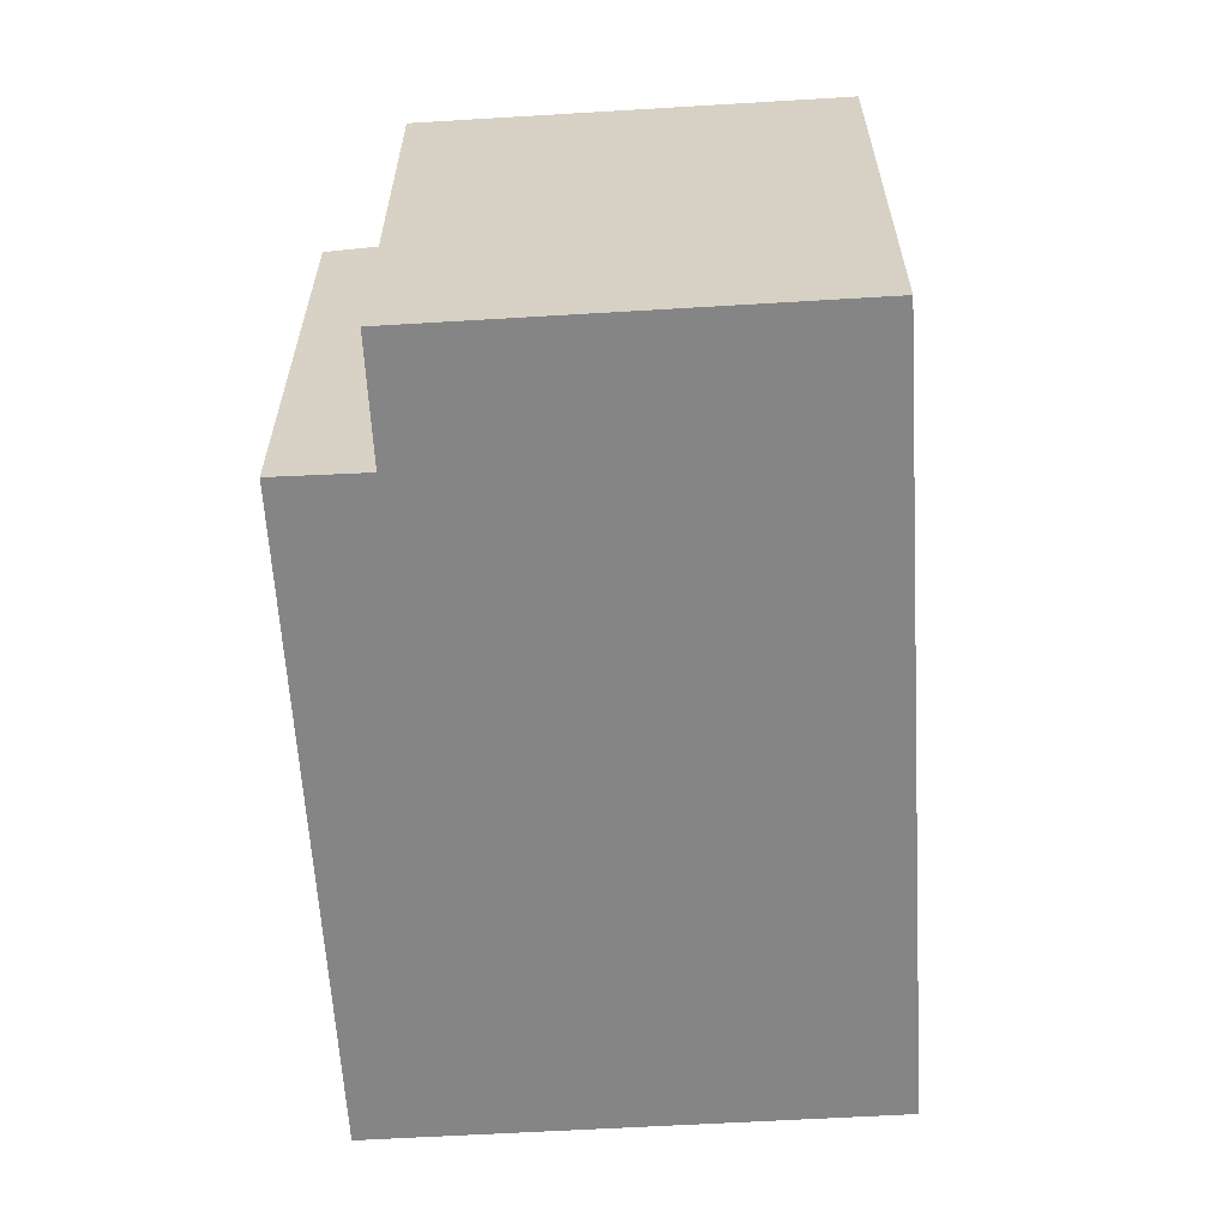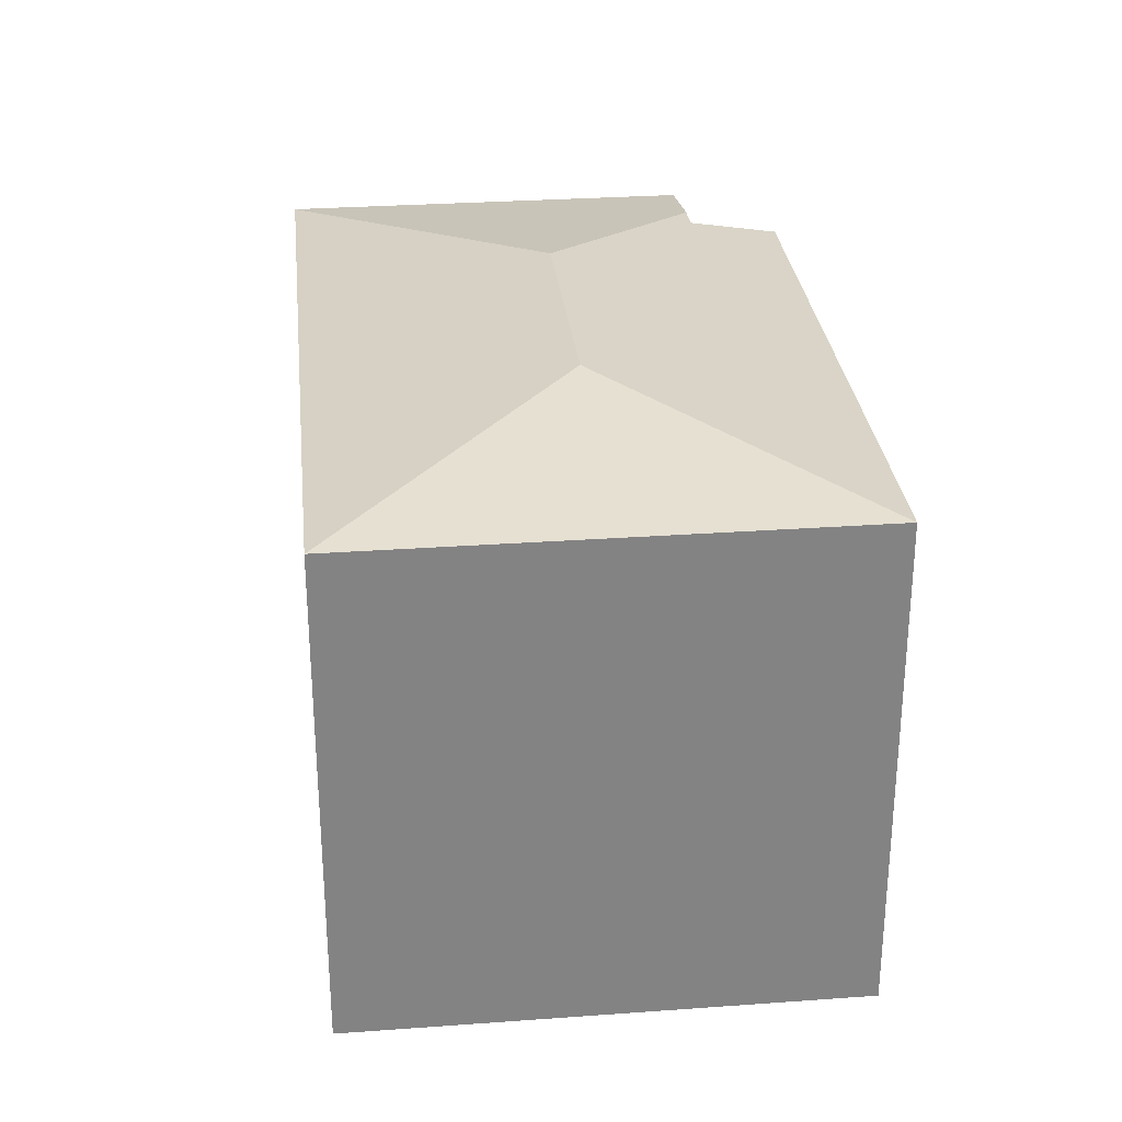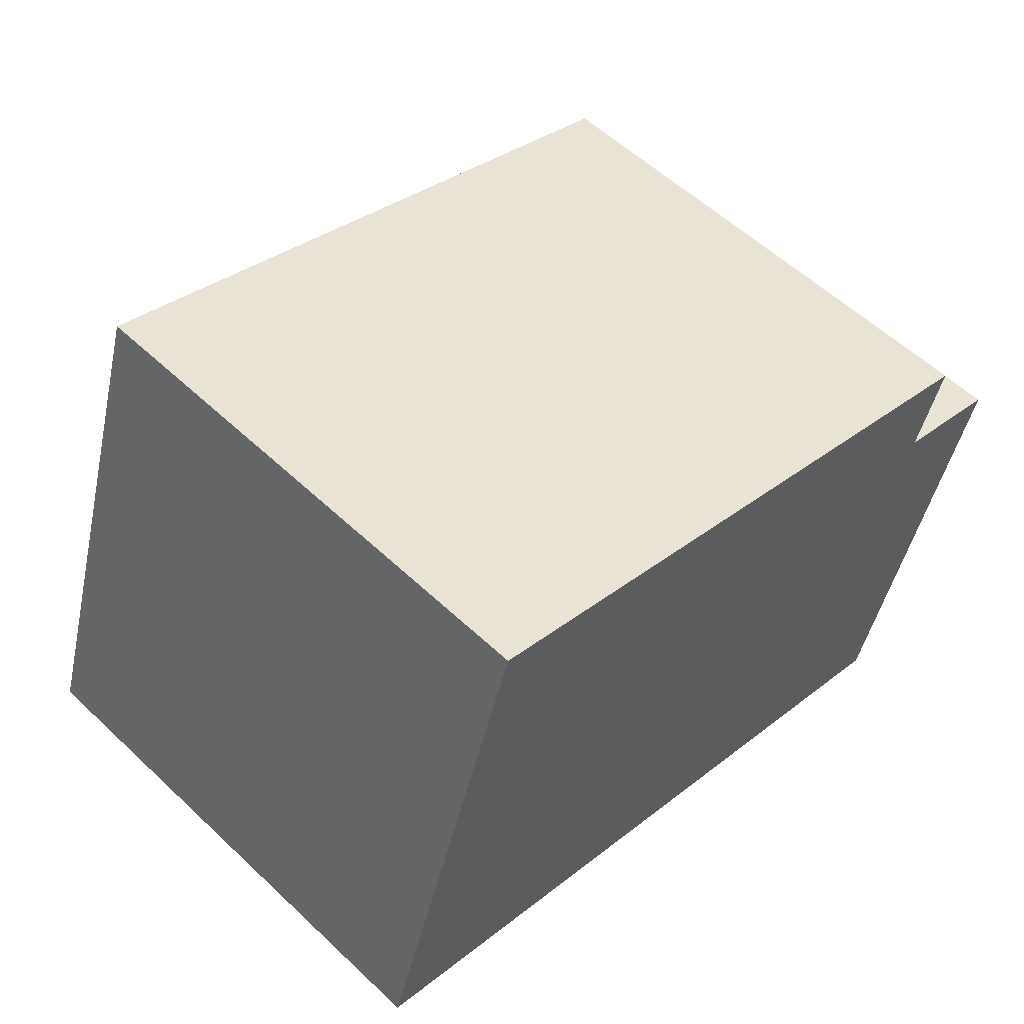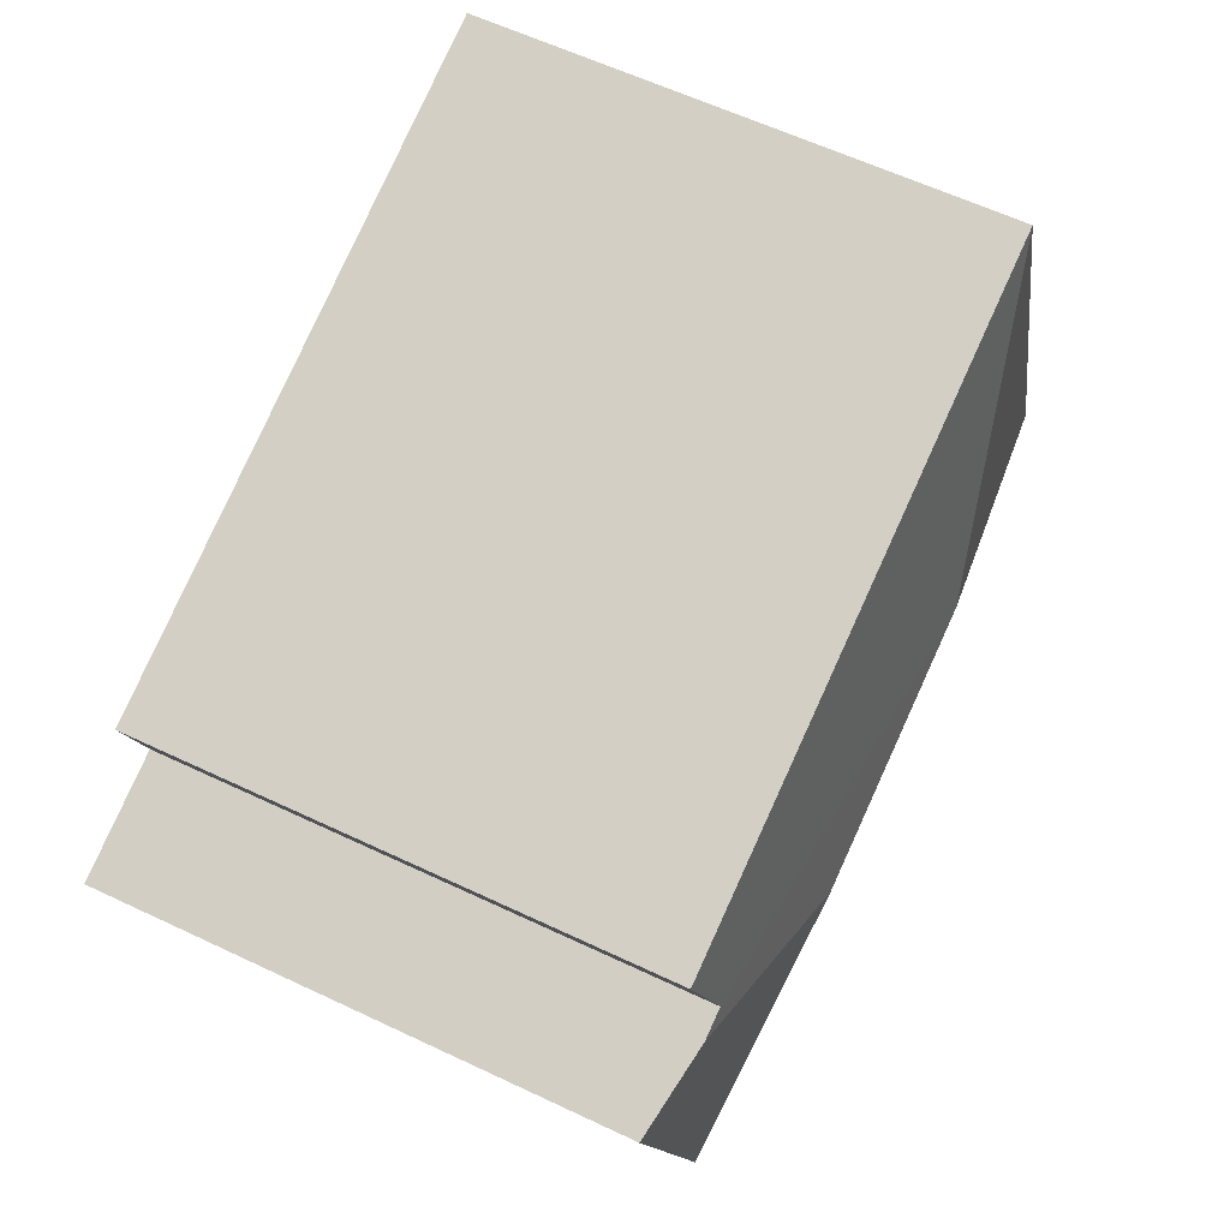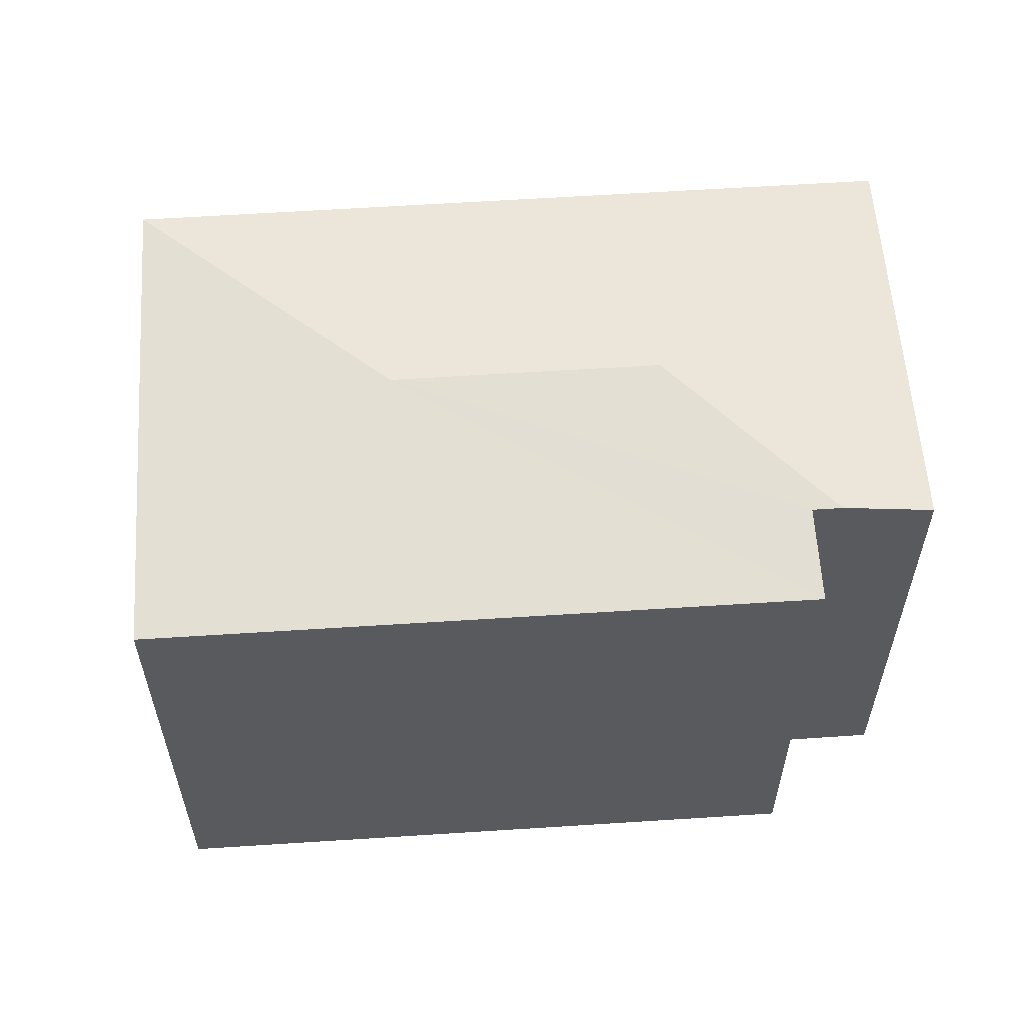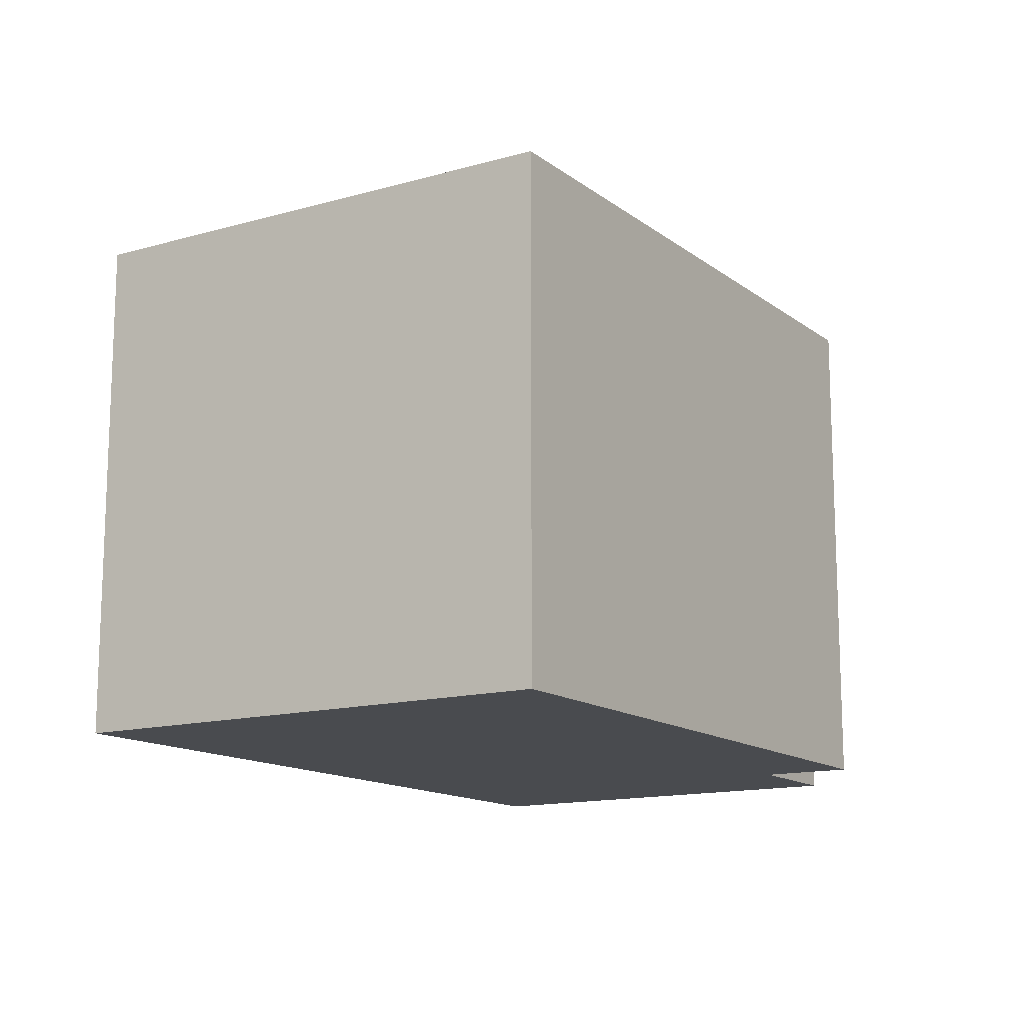
<metadata>
{"format":"obj","ext":"obj","renderer":"f3d","projection":"perspective","resolution":1024,"background":"white","views":[{"elev":-61.9,"azim":111.1,"up":"+Y"},{"elev":29.3,"azim":-78.4,"up":"+Y"},{"elev":56.2,"azim":-45.4,"up":"+Z"},{"elev":60.8,"azim":115.8,"up":"+Z"},{"elev":58.4,"azim":13.7,"up":"+Y"},{"elev":-13.9,"azim":-40.0,"up":"+Y"}]}
</metadata>
<code>
v  12.84 7.426 2.395
v  8.521 8.02 1.24
v  11.55 7.64 2.808
v  12.78 7.426 2.213
v  10.97 7.425 -3.493
v  4.731 8.02 2.44
v  0 7.428 4.548e-16
v  2.286 7.426 7.156
v  11.55 7.426 4.228
v  11.13 7.64 2.945
v  0 0 0
v  2.286 -4.382e-16 7.156
v  11.55 -2.589e-16 4.228
v  11.13 -1.803e-16 2.945
v  12.84 -1.467e-16 2.395
v  11.55 -1.719e-16 2.808
v  10.97 2.139e-16 -3.493
v  12.78 -1.355e-16 2.213
g defaultobject
f 1 2 3
f 2 1 4
f 2 4 5
f 6 5 7
f 5 6 2
f 6 7 8
f 9 6 8
f 6 9 10
f 6 10 3
f 6 3 2
f 11 8 7
f 8 11 12
f 12 9 8
f 9 12 13
f 14 3 10
f 3 14 1
f 1 14 15
f 15 14 16
f 9 14 10
f 14 9 13
f 15 4 1
f 4 15 5
f 5 15 17
f 17 15 18
f 5 11 7
f 11 5 17
f 12 14 13
f 14 12 17
f 17 12 11
f 16 18 15
f 18 16 17
f 17 16 14

</code>
